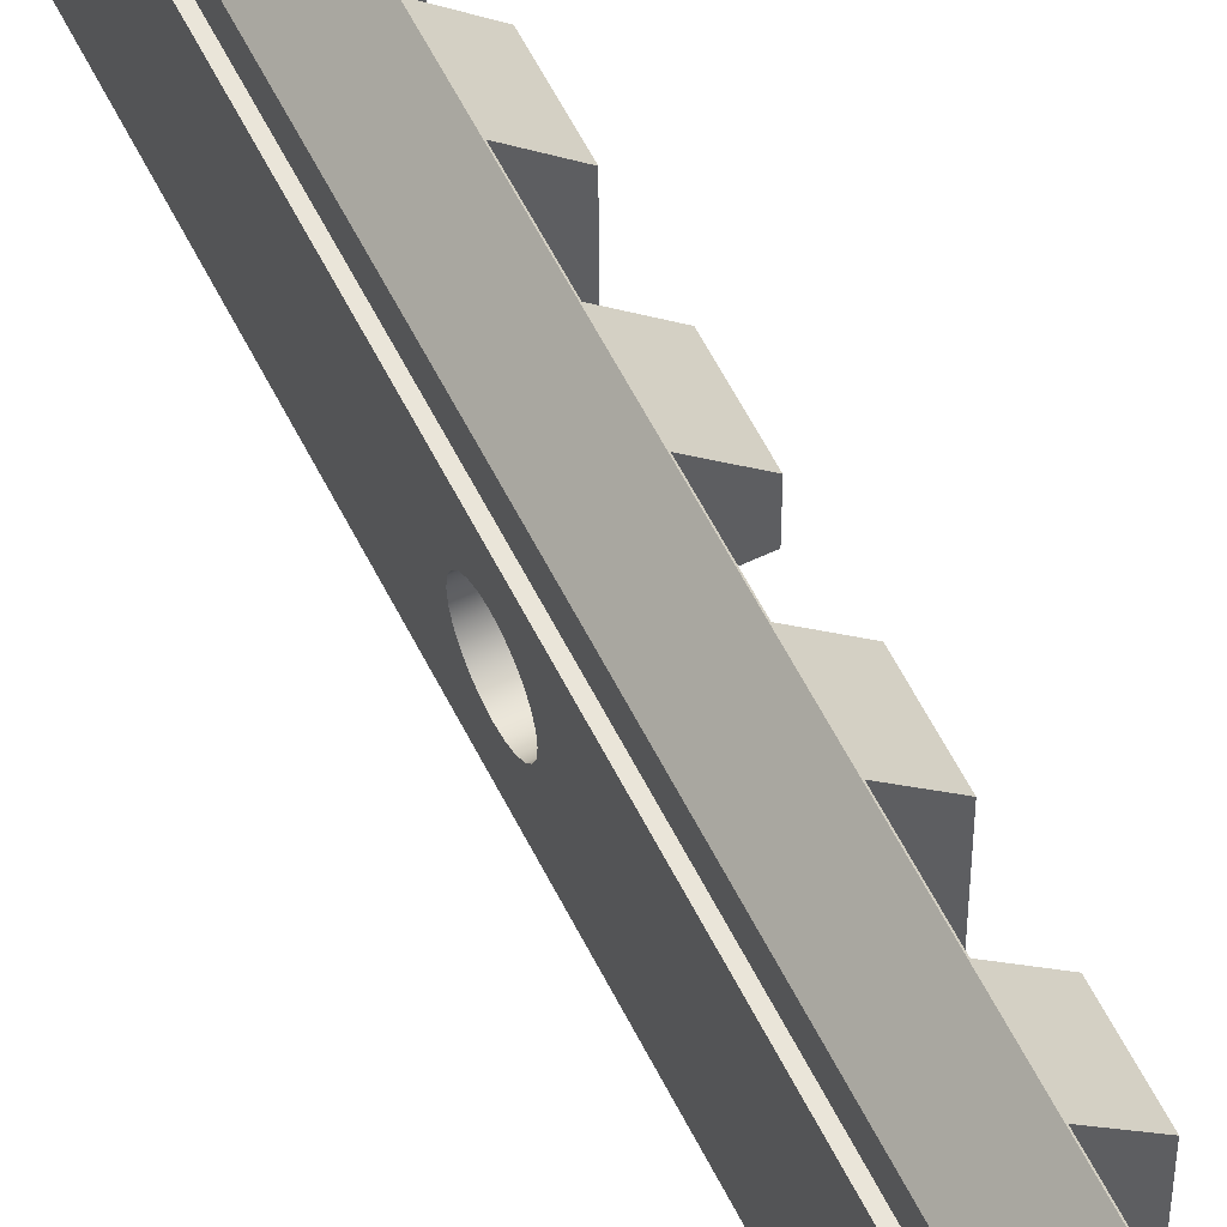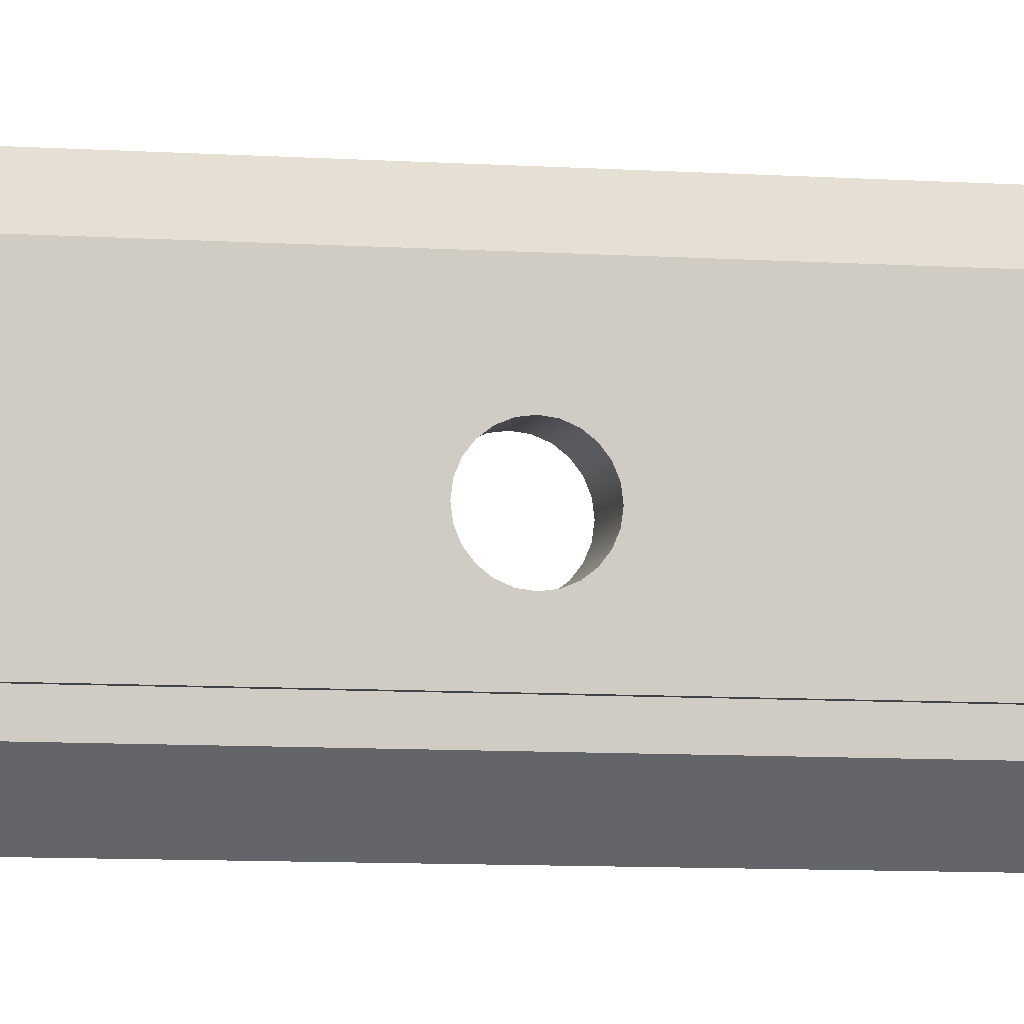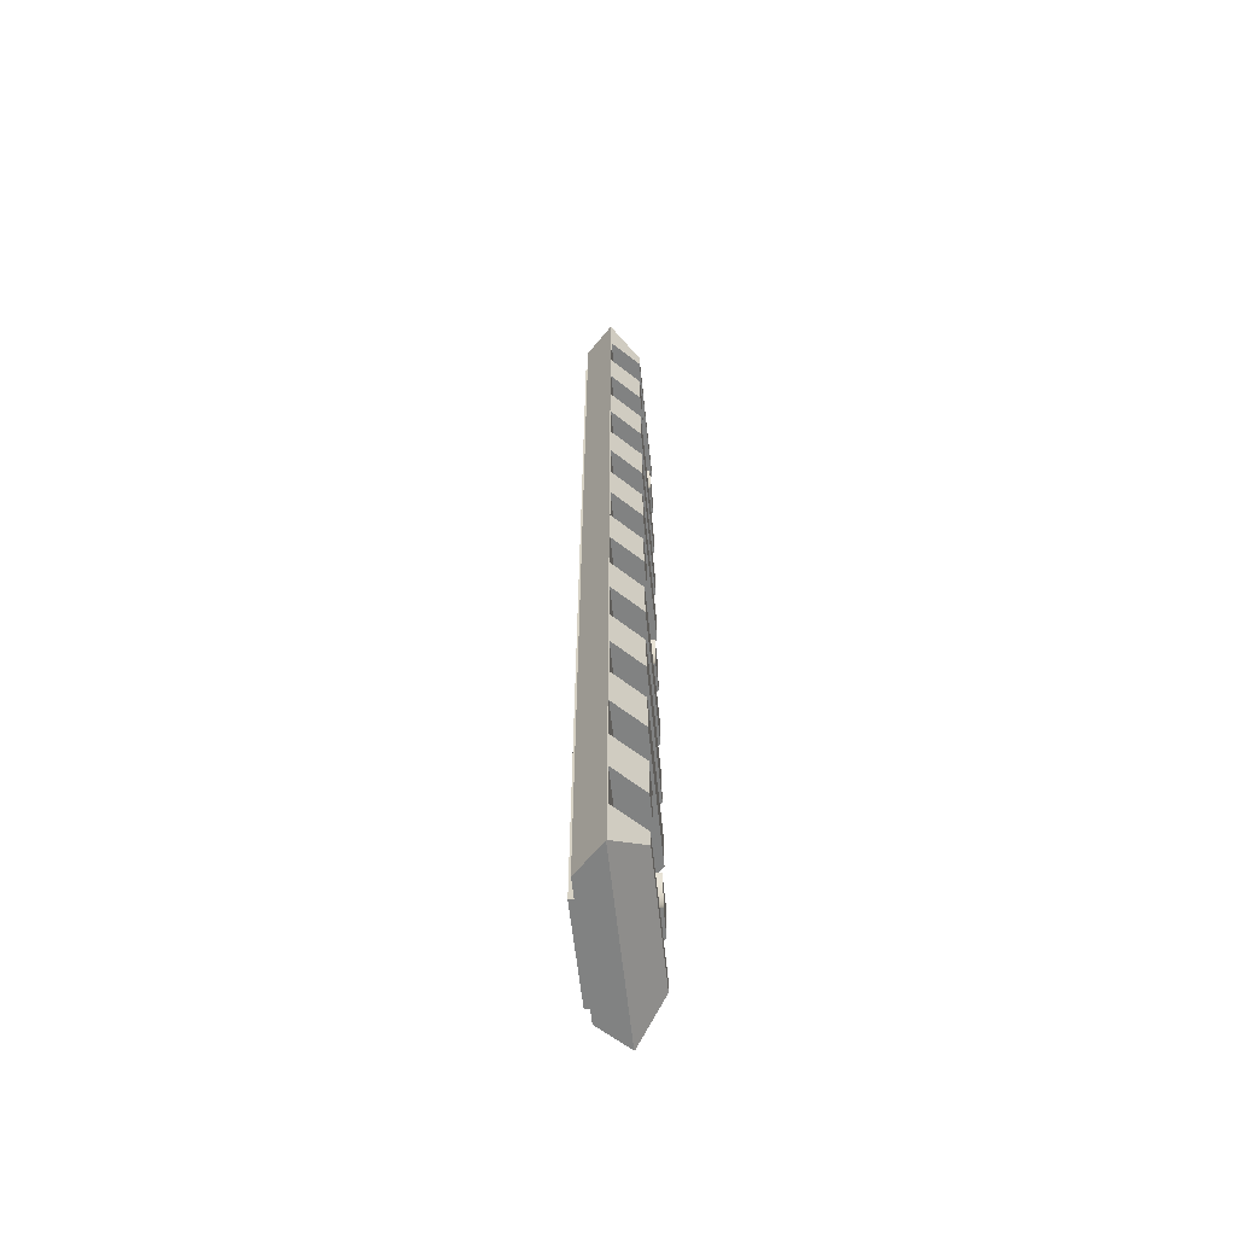
<metadata>
{"format":"obj","ext":"obj","renderer":"f3d","projection":"perspective","resolution":1024,"background":"white","views":[{"elev":58.0,"azim":153.8,"up":"+Y"},{"elev":-6.8,"azim":77.3,"up":"+Y"},{"elev":-60.6,"azim":-173.9,"up":"+Z"}]}
</metadata>
<code>
v  -3.124 -7.417 3.175
v  -3.124 -7.417 5.08
v  -3.124 -7.417 10.39
v  -3.124 -7.417 15.19
v  -3.124 -7.417 20.5
v  -3.124 -7.417 25.3
v  -3.124 -7.417 30.61
v  -3.124 -7.417 35.41
v  -3.124 -7.417 40.72
v  -3.124 -7.417 45.52
v  -3.124 -7.417 50.83
v  -3.124 -7.417 55.63
v  -3.124 -7.417 60.93
v  -3.124 -7.417 65.74
v  -3.124 -7.417 71.04
v  -3.124 -7.417 75.84
v  -3.124 -7.417 81.15
v  -3.124 -7.417 85.95
v  -3.124 -7.417 91.26
v  -3.124 -7.417 96.06
v  -3.124 -7.417 101.4
v  -3.124 -7.417 103.3
v  -3.124 -4.924 52.72
v  -3.124 -4.924 53.73
v  -3.124 -4.809 12.3
v  -3.124 -4.809 94.15
v  -3.124 -4.788 13.3
v  -3.124 -4.788 93.15
v  -3.124 -4.716 51.74
v  -3.124 -4.716 54.71
v  -3.124 -4.623 11.31
v  -3.124 -4.623 95.14
v  -3.124 -4.56 14.28
v  -3.124 -4.56 92.17
v  -3.124 -4.311 50.83
v  -3.124 -4.311 55.63
v  -3.124 -4.236 10.39
v  -3.124 -4.236 96.06
v  -3.124 -4.135 15.19
v  -3.124 -4.135 91.26
v  -3.124 4.063 50.83
v  -3.124 4.063 55.63
v  -3.124 4.135 15.19
v  -3.124 4.135 91.26
v  -3.124 4.236 10.39
v  -3.124 4.236 96.06
v  -3.124 4.469 51.74
v  -3.124 4.469 54.71
v  -3.124 4.56 14.28
v  -3.124 4.56 92.17
v  -3.124 4.623 11.31
v  -3.124 4.623 95.14
v  -3.124 4.676 52.72
v  -3.124 4.676 53.73
v  -3.124 4.788 13.3
v  -3.124 4.788 93.15
v  -3.124 4.809 12.3
v  -3.124 4.809 94.15
v  -3.124 7.417 3.175
v  -3.124 7.417 5.08
v  -3.124 7.417 10.39
v  -3.124 7.417 15.19
v  -3.124 7.417 20.5
v  -3.124 7.417 25.3
v  -3.124 7.417 30.61
v  -3.124 7.417 35.41
v  -3.124 7.417 40.72
v  -3.124 7.417 45.52
v  -3.124 7.417 50.83
v  -3.124 7.417 55.63
v  -3.124 7.417 60.93
v  -3.124 7.417 65.74
v  -3.124 7.417 71.04
v  -3.124 7.417 75.84
v  -3.124 7.417 81.15
v  -3.124 7.417 85.95
v  -3.124 7.417 91.26
v  -3.124 7.417 96.06
v  -3.124 7.417 101.4
v  -3.124 7.417 103.3
v  -0.0762 -10.46 5.08
v  -0.0762 -10.46 10.39
v  -0.0762 -10.46 15.19
v  -0.0762 -10.46 20.5
v  -0.0762 -10.46 25.3
v  -0.0762 -10.46 30.61
v  -0.0762 -10.46 35.41
v  -0.0762 -10.46 40.72
v  -0.0762 -10.46 45.52
v  -0.0762 -10.46 50.83
v  -0.0762 -10.46 55.63
v  -0.0762 -10.46 60.93
v  -0.0762 -10.46 65.74
v  -0.0762 -10.46 71.04
v  -0.0762 -10.46 75.84
v  -0.0762 -10.46 81.15
v  -0.0762 -10.46 85.95
v  -0.0762 -10.46 91.26
v  -0.0762 -10.46 96.06
v  -0.0762 -10.46 101.4
v  -0.0762 -4.924 52.72
v  -0.0762 -4.924 53.73
v  -0.0762 -4.809 12.3
v  -0.0762 -4.809 94.15
v  -0.0762 -4.788 13.3
v  -0.0762 -4.788 93.15
v  -0.0762 -4.716 51.74
v  -0.0762 -4.716 54.71
v  -0.0762 -4.623 11.31
v  -0.0762 -4.623 95.14
v  -0.0762 -4.56 14.28
v  -0.0762 -4.56 92.17
v  -0.0762 -4.311 50.83
v  -0.0762 -4.311 55.63
v  -0.0762 -4.236 10.39
v  -0.0762 -4.236 96.06
v  -0.0762 -4.135 15.19
v  -0.0762 -4.135 91.26
v  -0.0762 -2.74 53.23
v  -0.0762 -2.651 52.55
v  -0.0762 -2.651 53.9
v  -0.0762 -2.616 12.7
v  -0.0762 -2.616 93.75
v  -0.0762 -2.527 12.02
v  -0.0762 -2.527 13.38
v  -0.0762 -2.527 93.07
v  -0.0762 -2.527 94.43
v  -0.0762 -2.39 51.92
v  -0.0762 -2.39 54.53
v  -0.0762 -2.266 11.39
v  -0.0762 -2.266 14.01
v  -0.0762 -2.266 92.44
v  -0.0762 -2.266 95.06
v  -0.0762 -1.974 51.38
v  -0.0762 -1.974 55.08
v  -0.0762 -1.85 10.85
v  -0.0762 -1.85 14.55
v  -0.0762 -1.85 91.9
v  -0.0762 -1.85 95.6
v  -0.0762 -1.432 50.96
v  -0.0762 -1.432 55.49
v  -0.0762 -1.308 10.43
v  -0.0762 -1.308 14.97
v  -0.0762 -1.308 91.49
v  -0.0762 -1.308 96.02
v  -0.0762 -0.801 50.7
v  -0.0762 -0.801 55.75
v  -0.0762 -0.6771 10.17
v  -0.0762 -0.6771 15.23
v  -0.0762 -0.6771 91.22
v  -0.0762 -0.6771 96.28
v  -0.0762 -0.1239 50.61
v  -0.0762 -0.1239 55.84
v  -0.0762 0 10.08
v  -0.0762 0 91.14
v  -0.0762 0 10.08
v  -0.0762 0 91.14
v  -0.0762 0 15.32
v  -0.0762 0 96.37
v  -0.0762 0 15.32
v  -0.0762 0 96.37
v  -0.0762 0.5532 50.7
v  -0.0762 0.5532 55.75
v  -0.0762 0.6771 10.17
v  -0.0762 0.6771 15.23
v  -0.0762 0.6771 91.22
v  -0.0762 0.6771 96.28
v  -0.0762 1.184 50.96
v  -0.0762 1.184 55.49
v  -0.0762 1.308 10.43
v  -0.0762 1.308 14.97
v  -0.0762 1.308 91.49
v  -0.0762 1.308 96.02
v  -0.0762 1.726 51.38
v  -0.0762 1.726 55.08
v  -0.0762 1.85 10.85
v  -0.0762 1.85 14.55
v  -0.0762 1.85 91.9
v  -0.0762 1.85 95.6
v  -0.0762 2.142 51.92
v  -0.0762 2.142 54.53
v  -0.0762 2.266 11.39
v  -0.0762 2.266 14.01
v  -0.0762 2.266 92.44
v  -0.0762 2.266 95.06
v  -0.0762 2.403 52.55
v  -0.0762 2.403 53.9
v  -0.0762 2.492 53.23
v  -0.0762 2.527 12.02
v  -0.0762 2.527 13.38
v  -0.0762 2.527 93.07
v  -0.0762 2.527 94.43
v  -0.0762 2.616 12.7
v  -0.0762 2.616 93.75
v  -0.0762 4.063 50.83
v  -0.0762 4.063 55.63
v  -0.0762 4.135 15.19
v  -0.0762 4.135 91.26
v  -0.0762 4.236 10.39
v  -0.0762 4.236 96.06
v  -0.0762 4.469 51.74
v  -0.0762 4.469 54.71
v  -0.0762 4.56 14.28
v  -0.0762 4.56 92.17
v  -0.0762 4.623 11.31
v  -0.0762 4.623 95.14
v  -0.0762 4.676 52.72
v  -0.0762 4.676 53.73
v  -0.0762 4.788 13.3
v  -0.0762 4.788 93.15
v  -0.0762 4.809 12.3
v  -0.0762 4.809 94.15
v  -0.0762 10.46 5.08
v  -0.0762 10.46 10.39
v  -0.0762 10.46 15.19
v  -0.0762 10.46 20.5
v  -0.0762 10.46 25.3
v  -0.0762 10.46 30.61
v  -0.0762 10.46 35.41
v  -0.0762 10.46 40.72
v  -0.0762 10.46 45.52
v  -0.0762 10.46 50.83
v  -0.0762 10.46 55.63
v  -0.0762 10.46 60.93
v  -0.0762 10.46 65.74
v  -0.0762 10.46 71.04
v  -0.0762 10.46 75.84
v  -0.0762 10.46 81.15
v  -0.0762 10.46 85.95
v  -0.0762 10.46 91.26
v  -0.0762 10.46 96.06
v  -0.0762 10.46 101.4
v  0 10.54 106.4
v  0 -10.54 106.4
v  0 10.54 106.4
v  0 -10.54 0.0508
v  0 -10.54 106.4
v  0 0 0
v  0 10.54 0.0508
v  0 10.54 106.4
v  0 -10.54 106.4
v  0 -10.54 0.0508
v  0 10.54 0.0508
v  0 -10.54 0.0508
v  0 10.54 0.0508
v  0.0508 -10.49 0
v  0.0508 -10.49 106.5
v  0.0508 10.49 0
v  0.0508 10.49 106.5
v  3.124 -7.417 0
v  3.124 -7.417 106.5
v  3.124 -5.734 0
v  3.124 -5.734 106.5
v  3.124 5.238 0
v  3.124 5.238 106.5
v  3.124 7.417 0
v  3.124 7.417 106.5
v  3.632 -5.734 0
v  3.632 -5.734 106.5
v  3.632 -2.74 53.23
v  3.632 -2.651 52.55
v  3.632 -2.651 53.9
v  3.632 -2.616 12.7
v  3.632 -2.616 93.75
v  3.632 -2.527 12.02
v  3.632 -2.527 13.38
v  3.632 -2.527 93.07
v  3.632 -2.527 94.43
v  3.632 -2.39 51.92
v  3.632 -2.39 54.53
v  3.632 -2.266 11.39
v  3.632 -2.266 14.01
v  3.632 -2.266 92.44
v  3.632 -2.266 95.06
v  3.632 -1.974 51.38
v  3.632 -1.974 55.08
v  3.632 -1.85 10.85
v  3.632 -1.85 14.55
v  3.632 -1.85 91.9
v  3.632 -1.85 95.6
v  3.632 -1.432 50.96
v  3.632 -1.432 55.49
v  3.632 -1.308 10.43
v  3.632 -1.308 14.97
v  3.632 -1.308 91.49
v  3.632 -1.308 96.02
v  3.632 -0.801 50.7
v  3.632 -0.801 55.75
v  3.632 -0.6771 10.17
v  3.632 -0.6771 15.23
v  3.632 -0.6771 91.22
v  3.632 -0.6771 96.28
v  3.632 -0.1239 50.61
v  3.632 -0.1239 55.84
v  3.632 0 91.14
v  3.632 0 10.08
v  3.632 0 91.14
v  3.632 0 10.08
v  3.632 0 96.37
v  3.632 0 15.32
v  3.632 0 96.37
v  3.632 0 15.32
v  3.632 0.5532 50.7
v  3.632 0.5532 55.75
v  3.632 0.6771 10.17
v  3.632 0.6771 15.23
v  3.632 0.6771 91.22
v  3.632 0.6771 96.28
v  3.632 1.184 50.96
v  3.632 1.184 55.49
v  3.632 1.308 10.43
v  3.632 1.308 14.97
v  3.632 1.308 91.49
v  3.632 1.308 96.02
v  3.632 1.726 51.38
v  3.632 1.726 55.08
v  3.632 1.85 10.85
v  3.632 1.85 14.55
v  3.632 1.85 91.9
v  3.632 1.85 95.6
v  3.632 2.142 51.92
v  3.632 2.142 54.53
v  3.632 2.266 11.39
v  3.632 2.266 14.01
v  3.632 2.266 92.44
v  3.632 2.266 95.06
v  3.632 2.403 52.55
v  3.632 2.403 53.9
v  3.632 2.492 53.23
v  3.632 2.527 12.02
v  3.632 2.527 13.38
v  3.632 2.527 93.07
v  3.632 2.527 94.43
v  3.632 2.616 12.7
v  3.632 2.616 93.75
v  3.632 5.238 0
v  3.632 5.238 106.5
o Picatinny_Rail_SLDPRT
g Picatinny_Rail_SLDPRT
f 34 40 19
f 38 32 20
f 20 32 26
f 20 26 19
f 19 26 28
f 19 28 34
f 98 19 118
f 118 19 40
f 231 78 200
f 200 78 46
f 52 46 78
f 44 50 77
f 77 50 56
f 77 56 78
f 78 56 58
f 78 58 52
f 77 230 44
f 44 230 198
f 20 99 38
f 38 99 116
f 150 297 155
f 155 297 307
f 155 307 166
f 166 307 313
f 166 313 172
f 172 313 319
f 172 319 178
f 178 319 325
f 178 325 184
f 184 325 332
f 184 332 191
f 191 332 335
f 191 335 194
f 194 335 333
f 194 333 192
f 192 333 326
f 192 326 185
f 185 326 320
f 185 320 179
f 179 320 314
f 179 314 173
f 173 314 308
f 173 308 167
f 167 308 301
f 167 301 159
f 159 301 292
f 159 292 151
f 151 292 286
f 151 286 145
f 145 286 280
f 145 280 139
f 139 280 274
f 139 274 133
f 133 274 268
f 133 268 127
f 127 268 264
f 127 264 123
f 123 264 267
f 123 267 126
f 126 267 273
f 126 273 132
f 132 273 279
f 132 279 138
f 138 279 285
f 138 285 144
f 144 285 291
f 144 291 150
f 150 291 297
f 29 35 11
f 36 30 12
f 12 30 24
f 12 24 11
f 11 24 23
f 11 23 29
f 90 11 113
f 113 11 35
f 223 70 196
f 196 70 42
f 48 42 70
f 41 47 69
f 69 47 53
f 69 53 70
f 70 53 54
f 70 54 48
f 69 222 41
f 41 222 195
f 12 91 36
f 36 91 114
f 146 293 152
f 152 293 303
f 152 303 162
f 162 303 309
f 162 309 168
f 168 309 315
f 168 315 174
f 174 315 321
f 174 321 180
f 180 321 327
f 180 327 186
f 186 327 329
f 186 329 188
f 188 329 328
f 188 328 187
f 187 328 322
f 187 322 181
f 181 322 316
f 181 316 175
f 175 316 310
f 175 310 169
f 169 310 304
f 169 304 163
f 163 304 294
f 163 294 153
f 153 294 288
f 153 288 147
f 147 288 282
f 147 282 141
f 141 282 276
f 141 276 135
f 135 276 270
f 135 270 129
f 129 270 262
f 129 262 121
f 121 262 260
f 121 260 119
f 119 260 261
f 119 261 120
f 120 261 269
f 120 269 128
f 128 269 275
f 128 275 134
f 134 275 281
f 134 281 140
f 140 281 287
f 140 287 146
f 146 287 293
f 31 37 3
f 39 33 4
f 4 33 27
f 4 27 3
f 3 27 25
f 3 25 31
f 82 3 115
f 115 3 37
f 215 62 197
f 197 62 43
f 49 43 62
f 45 51 61
f 61 51 57
f 61 57 62
f 62 57 55
f 62 55 49
f 61 214 45
f 45 214 199
f 4 83 39
f 39 83 117
f 148 296 154
f 154 296 305
f 154 305 164
f 164 305 311
f 164 311 170
f 170 311 317
f 170 317 176
f 176 317 323
f 176 323 182
f 182 323 330
f 182 330 189
f 189 330 334
f 189 334 193
f 193 334 331
f 193 331 190
f 190 331 324
f 190 324 183
f 183 324 318
f 183 318 177
f 177 318 312
f 177 312 171
f 171 312 306
f 171 306 165
f 165 306 300
f 165 300 158
f 158 300 290
f 158 290 149
f 149 290 284
f 149 284 143
f 143 284 278
f 143 278 137
f 137 278 272
f 137 272 131
f 131 272 266
f 131 266 125
f 125 266 263
f 125 263 122
f 122 263 265
f 122 265 124
f 124 265 271
f 124 271 130
f 130 271 277
f 130 277 136
f 136 277 283
f 136 283 142
f 142 283 289
f 142 289 148
f 148 289 296
f 76 75 18
f 18 75 17
f 74 73 16
f 16 73 15
f 72 71 14
f 14 71 13
f 68 67 10
f 10 67 9
f 66 65 8
f 8 65 7
f 64 63 6
f 6 63 5
f 1 2 59
f 59 2 60
f 59 60 243
f 243 60 213
f 243 213 214
f 63 64 216
f 216 64 217
f 220 67 68
f 224 71 72
f 73 74 226
f 226 74 227
f 230 77 78
f 79 80 232
f 232 80 240
f 232 240 231
f 78 231 230
f 230 231 240
f 230 240 229
f 229 240 228
f 229 228 76
f 76 228 75
f 225 226 240
f 240 226 227
f 240 227 228
f 240 221 222
f 61 62 214
f 214 62 215
f 214 215 243
f 243 215 216
f 243 216 240
f 240 216 217
f 240 217 218
f 72 225 224
f 224 225 240
f 224 240 223
f 223 240 222
f 223 222 70
f 70 222 69
f 68 221 220
f 220 221 240
f 220 240 219
f 219 240 218
f 219 218 66
f 66 218 65
f 80 79 22
f 22 79 21
f 22 21 241
f 241 21 100
f 241 100 99
f 18 17 97
f 97 17 96
f 91 12 11
f 87 8 7
f 83 4 3
f 2 1 81
f 81 1 236
f 81 236 82
f 236 86 85
f 3 82 83
f 83 82 236
f 83 236 84
f 84 236 85
f 84 85 5
f 5 85 6
f 236 90 89
f 93 236 94
f 94 236 95
f 94 95 15
f 15 95 16
f 20 19 99
f 99 19 98
f 99 98 241
f 241 98 97
f 241 97 236
f 236 97 96
f 236 96 95
f 10 9 89
f 89 9 88
f 89 88 236
f 236 88 87
f 236 87 86
f 86 87 7
f 14 13 93
f 93 13 92
f 93 92 236
f 236 92 91
f 236 91 90
f 90 91 11
f 250 251 246
f 246 251 247
f 246 247 242
f 242 247 237
f 253 251 252
f 252 251 250
f 259 253 258
f 258 253 252
f 258 336 298
f 298 289 258
f 258 289 283
f 258 283 277
f 286 292 259
f 275 269 258
f 258 269 261
f 258 261 260
f 259 292 337
f 337 292 299
f 337 299 308
f 325 319 336
f 336 319 313
f 336 313 307
f 308 314 337
f 337 314 320
f 337 320 326
f 321 315 284
f 290 302 329
f 329 302 306
f 329 306 312
f 277 271 258
f 258 271 265
f 258 265 263
f 268 274 259
f 259 274 280
f 259 280 286
f 326 333 337
f 337 333 335
f 337 335 336
f 336 335 332
f 336 332 325
f 290 329 284
f 284 329 327
f 284 327 321
f 317 311 336
f 336 311 305
f 336 305 298
f 266 293 263
f 263 293 287
f 263 287 258
f 258 287 281
f 258 281 275
f 279 273 258
f 258 273 267
f 258 267 259
f 259 267 264
f 259 264 268
f 262 295 260
f 260 295 291
f 260 291 258
f 258 291 285
f 258 285 279
f 262 270 295
f 295 270 276
f 295 276 282
f 315 309 284
f 284 309 303
f 284 303 278
f 278 303 293
f 278 293 272
f 272 293 266
f 312 318 329
f 329 318 324
f 329 324 331
f 282 288 295
f 295 288 294
f 295 294 307
f 307 294 304
f 304 310 307
f 307 310 316
f 307 316 322
f 334 330 336
f 336 330 323
f 336 323 317
f 322 328 307
f 307 328 329
f 307 329 336
f 336 329 331
f 336 331 334
f 255 337 254
f 254 337 336
f 257 255 256
f 256 255 254
f 257 256 248
f 257 248 249
f 249 248 239
f 249 239 235
f 247 251 249
f 249 251 253
f 257 249 255
f 255 249 253
f 255 253 337
f 337 253 259
f 252 250 246
f 248 256 254
f 336 258 254
f 254 258 252
f 254 252 248
f 248 252 246
f 81 213 2
f 2 213 60
f 83 84 117
f 117 84 216
f 216 215 160
f 160 215 197
f 160 197 165
f 156 164 199
f 81 82 115
f 193 190 197
f 197 190 183
f 183 177 197
f 197 177 171
f 197 171 165
f 214 213 199
f 199 213 81
f 199 81 156
f 156 81 115
f 156 115 148
f 216 160 117
f 117 160 149
f 117 149 143
f 164 170 199
f 199 170 176
f 199 176 182
f 203 182 197
f 197 182 189
f 197 189 193
f 143 137 117
f 117 137 131
f 117 131 111
f 111 131 125
f 111 125 105
f 105 125 122
f 205 199 211
f 211 199 182
f 211 182 209
f 209 182 203
f 130 115 124
f 124 115 109
f 124 109 122
f 122 109 103
f 122 103 105
f 130 136 115
f 115 136 142
f 115 142 148
f 5 63 84
f 84 63 216
f 85 217 6
f 6 217 64
f 7 65 86
f 86 65 218
f 85 86 217
f 217 86 218
f 87 219 8
f 8 219 66
f 9 67 88
f 88 67 220
f 87 88 219
f 219 88 220
f 89 221 10
f 10 221 68
f 114 91 92
f 224 223 92
f 92 223 196
f 188 187 196
f 196 187 181
f 196 181 175
f 152 162 195
f 195 162 168
f 195 168 174
f 89 90 113
f 174 180 195
f 195 180 207
f 195 207 201
f 128 134 113
f 113 134 140
f 140 146 113
f 113 146 152
f 113 152 89
f 89 152 195
f 89 195 221
f 221 195 222
f 208 207 202
f 202 207 180
f 202 180 196
f 196 180 186
f 196 186 188
f 175 169 196
f 196 169 163
f 196 163 92
f 92 163 153
f 92 153 114
f 114 153 147
f 114 147 141
f 141 135 114
f 114 135 129
f 114 129 108
f 108 129 121
f 108 121 102
f 102 121 119
f 128 113 120
f 120 113 107
f 120 107 119
f 119 107 101
f 119 101 102
f 13 71 92
f 92 71 224
f 93 225 14
f 14 225 72
f 15 73 94
f 94 73 226
f 93 94 225
f 225 94 226
f 95 227 16
f 16 227 74
f 17 75 96
f 96 75 228
f 95 96 227
f 227 96 228
f 97 229 18
f 18 229 76
f 116 99 100
f 97 98 229
f 229 98 118
f 232 231 100
f 100 231 200
f 144 150 118
f 118 150 229
f 229 150 157
f 229 157 230
f 230 157 198
f 198 157 166
f 198 166 172
f 179 173 200
f 200 173 167
f 200 167 100
f 100 167 161
f 100 161 116
f 116 161 151
f 116 151 145
f 194 192 206
f 126 132 118
f 118 132 138
f 118 138 144
f 206 192 200
f 200 192 185
f 200 185 179
f 172 178 198
f 198 178 184
f 198 184 204
f 204 184 191
f 204 191 210
f 210 191 194
f 210 194 212
f 212 194 206
f 145 139 116
f 116 139 133
f 116 133 110
f 110 133 127
f 110 127 104
f 104 127 123
f 104 123 106
f 106 123 126
f 106 126 112
f 112 126 118
f 21 79 100
f 100 79 232
f 22 234 247
f 22 247 80
f 80 247 249
f 80 249 233
f 244 1 246
f 246 1 59
f 246 59 248
f 248 59 245
f 45 199 205
f 45 205 51
f 51 205 211
f 51 211 57
f 57 211 209
f 57 209 55
f 55 209 203
f 55 203 49
f 49 203 197
f 49 197 43
f 39 117 111
f 39 111 33
f 33 111 105
f 33 105 27
f 27 105 103
f 27 103 25
f 25 103 109
f 25 109 31
f 31 109 115
f 31 115 37
f 41 195 201
f 41 201 47
f 47 201 207
f 47 207 53
f 53 207 208
f 53 208 54
f 54 208 202
f 54 202 48
f 48 202 196
f 48 196 42
f 36 114 108
f 36 108 30
f 30 108 102
f 30 102 24
f 24 102 101
f 24 101 23
f 23 101 107
f 23 107 29
f 29 107 113
f 29 113 35
f 44 198 204
f 44 204 50
f 50 204 210
f 50 210 56
f 56 210 212
f 56 212 58
f 58 212 206
f 58 206 52
f 52 206 200
f 52 200 46
f 38 116 110
f 38 110 32
f 32 110 104
f 32 104 26
f 26 104 106
f 26 106 28
f 28 106 112
f 28 112 34
f 34 112 118
f 34 118 40

</code>
